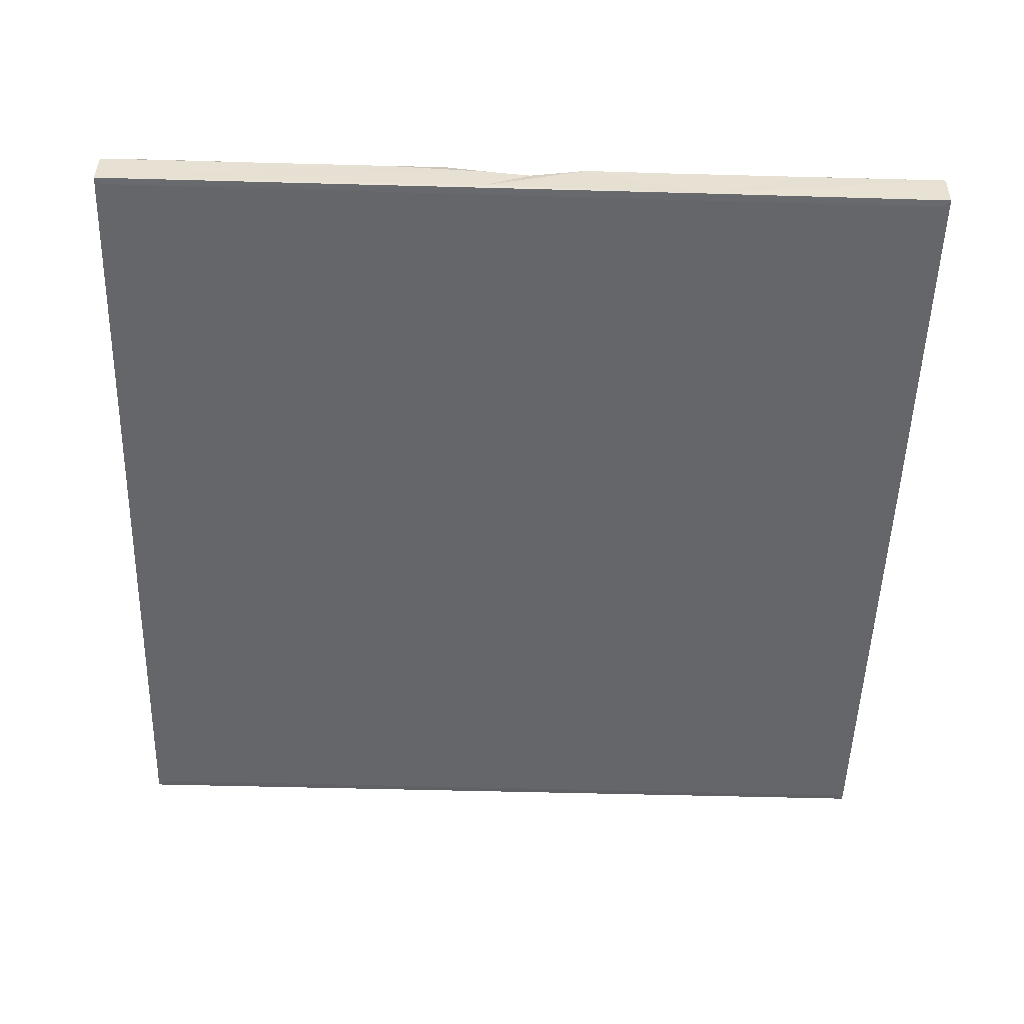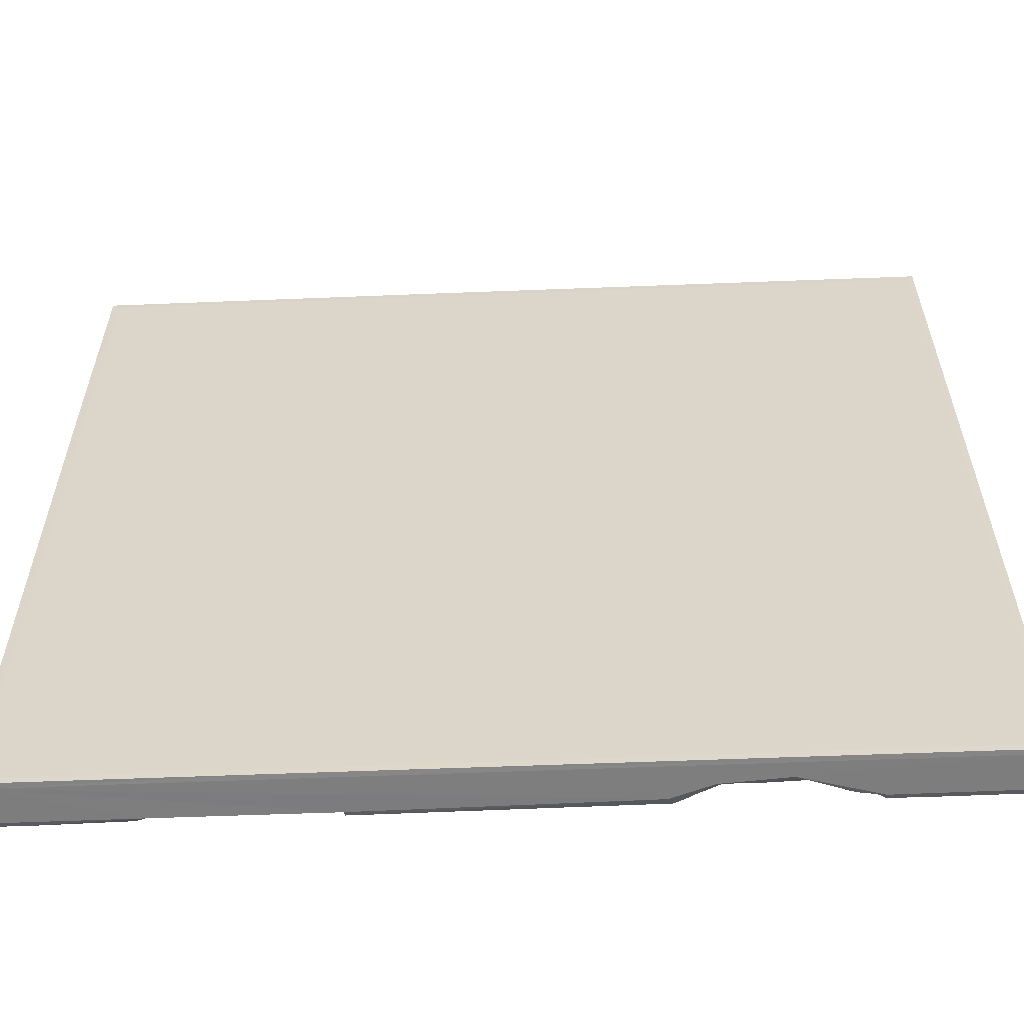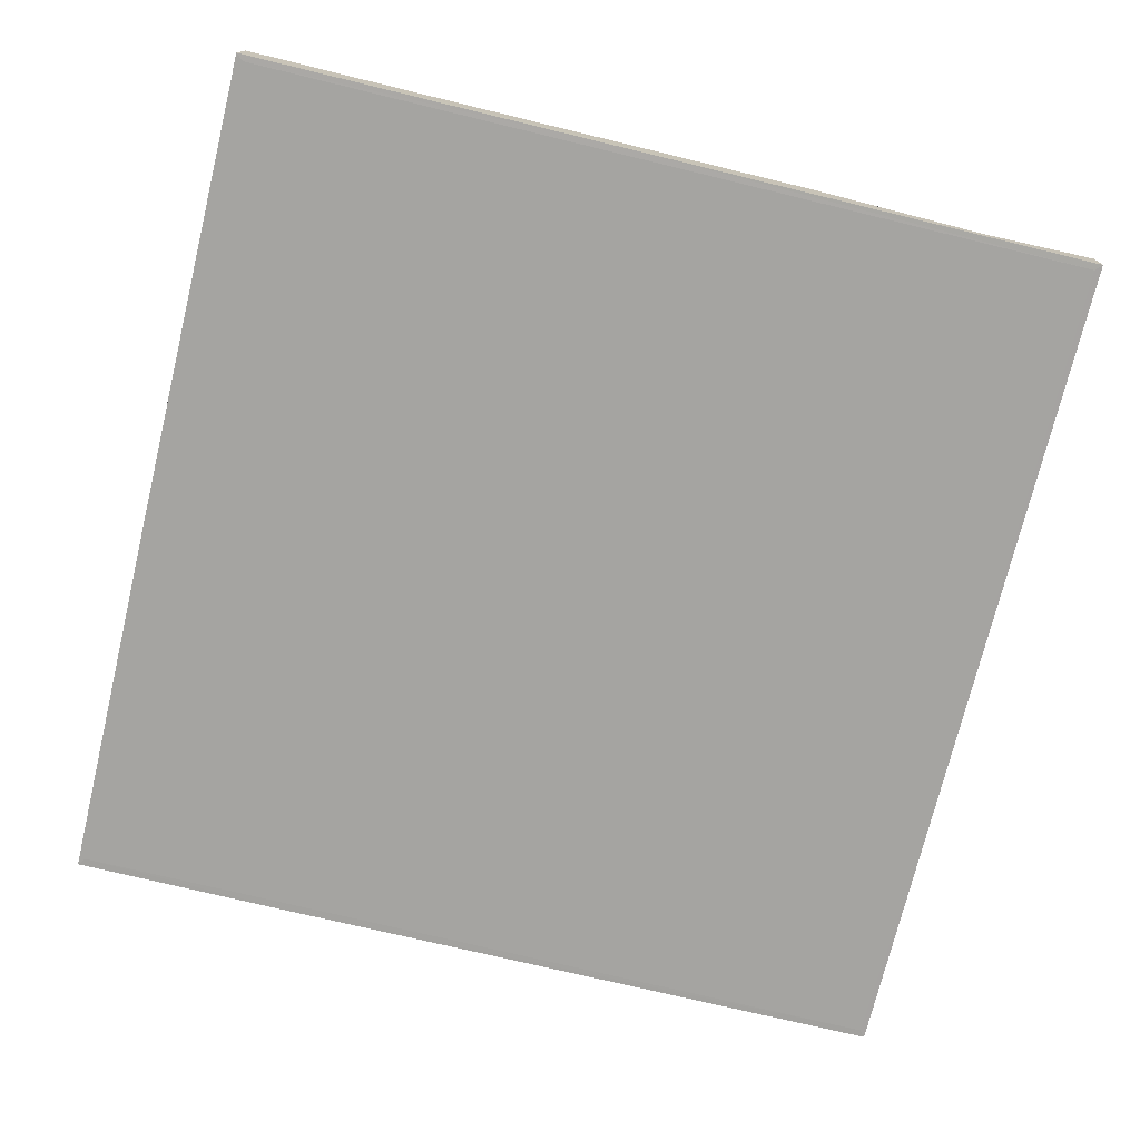
<metadata>
{"format":"obj","ext":"obj","renderer":"f3d","projection":"perspective","resolution":1024,"background":"white","views":[{"elev":-51.8,"azim":-91.7,"up":"+Y"},{"elev":-59.5,"azim":2.3,"up":"+Z"},{"elev":-73.3,"azim":76.4,"up":"+Y"}]}
</metadata>
<code>
v 0.00293 -4.046 228.4
v 499.9 -0.06629 417
v 0.5527 -22.8 499.3
v 495.9 -19.99 0.000977
v 164.3 3.716 490
v 448.5 3.62 2.024
v 207.7 3.532 494.2
v 412.7 3.713 469.9
v 498 3.379 420.9
v 321.2 -1.465 -0.000977
v 414 3.642 491.7
v 223.4 3.658 318.6
v 143.6 3.714 82.24
v 252.1 0.8619 165.2
v 183 0.7898 14.33
v 440.2 3.723 286.1
v 0.2236 0.4523 286.3
v 328.3 3.7 60.59
v 495.9 -22.9 3.995
v 292.6 2.214 90.08
v 0.001953 -19.99 226.8
v 20.37 0.7895 231.8
v 85.89 3.717 9.36
v 1.973 3.468 53.78
v 20.32 3.745 58.74
v 418.5 0.3602 249.2
v 96.11 3.714 56.49
v 460.9 3.714 141.3
v 156.6 1.723 31.63
v 343.2 3.708 81.02
v 266.1 3.698 89.76
v 315.1 0.9325 335.2
v 432.1 3.714 27.71
v 174.2 0.07531 17.89
v 397.8 3.714 64.87
v 221.6 0.896 289.3
v 423.6 1.857 422.8
v 407.4 -0.827 1.507
v 453.2 1.128 212.2
v 106.6 3.714 72.16
v 135.4 3.713 190.7
v 460.7 2.903 161.5
v 336 3.714 348.9
v 387.8 3.697 270.6
v 244.5 3.712 279.9
v 143.6 -22.82 0.1455
v 486.2 0.4813 180.5
v 244.1 -7.517 500
v 74.22 3.714 317
v 415.8 3.709 57.28
v 86.17 3.718 259.4
v 496.3 3.755 178
v 175.6 3.713 497.6
v 498.2 3.27 297.3
v 28.97 0.9203 444.7
v 120.5 3.712 336
v 248.2 0.7367 333.6
v 239.4 0.1149 485.3
v 102.2 0.9767 400.6
v 460.7 1.35 431.3
v 457 0.4864 456.5
v 430.3 0.8126 451.1
v 61.82 3.718 483.9
v 52.75 1.469 466.2
v 128 3.709 241.4
v 82.38 0.3004 250
v 8.193 3.54 85.39
v 1.897 3.333 287.5
v 255 3.714 230
v 373.6 3.714 420.3
v 398.2 3.713 421.1
v 250.2 0.2945 83.52
v 120.4 3.641 259.2
v 13.65 0.6624 180.6
v 146.9 3.714 343
v 418.6 3.71 405.8
v 280.9 3.656 322.7
v 386.2 -6.038 4.941
v 266.2 0.6665 314.4
v 173.4 3.206 60.26
v 250.6 3.758 423.5
v 273.6 3.131 491.8
v 1.784 3.198 420.7
v 196.7 3.554 53.52
v 0.168 0.1197 167.4
v 388.4 0.5988 251.5
v 1.955 3.376 204.7
v 498 3.496 446.5
v 47.97 0.5956 214.4
v 69.23 3.714 474.2
v 283.4 0.1693 50.04
v 143.6 0.6156 1.487
v 250.2 3.74 175.1
v 59.04 0.3932 225.6
v 45.43 1.738 42.73
v 77.99 1.414 491.5
v 92.26 0.1737 384.2
v 108 3.707 180.9
v 225.5 0.3175 298.4
v 444.6 0.5571 180.6
v 386 1.942 22.79
v 499.9 -22.79 0.1182
v 475.7 3.619 444.8
v 468.9 0.8596 196.8
v 8.213 3.547 335.4
v 203.9 3.112 263.2
v 260.2 3.718 414.6
v 421.3 3.418 1.898
v 307.7 1.557 52.94
v 428.6 1.01 277.9
v 94.59 -0.9412 250.6
v 1.196 -5.233 253.5
v 165.5 1.138 247.3
v 496.2 -22.9 495.2
v 335.9 2.708 319.8
v 303 3.035 81.74
v 138.8 3.712 215.1
v 430.3 0.8171 263.2
v 334.5 3.597 9.701
v 467.3 1.326 54.03
v 59.62 3.738 20.2
v 365 2.122 18.57
v 282.7 3.675 44.86
v 56.68 3.712 210.6
v 464.7 3.115 193.4
v 342.1 3.735 25.68
v 250.1 0.1207 343.3
v 61.99 3.713 431.4
v 43.1 3.717 216.7
v 258.7 3.699 91.71
v 499.9 0.002231 168.8
v 217.9 3.719 455.8
v 1.94 3.509 176.1
v 64.49 1.006 21.31
v 83.66 -0.9152 238.5
v 121.7 2.537 391.5
v 250.3 3.662 325.5
v 311.1 0.536 273
v 329.5 0.7145 2.742
v 477.8 3.377 429.6
v 294.4 3.719 497.6
v 135.7 3.697 28.51
v 87.92 3.714 446
v 420.9 3.393 498.2
v 3.947 -2.984 234.2
v 203.4 -0.5107 289.5
v 405.7 3.715 193.3
v 38.76 3.712 256.3
v 305.5 1.042 305
v 381.3 3.714 259.5
v 112.2 3.31 213.6
v 75.85 3.783 3.25
v 323 2.071 77.62
v 233.3 3.71 464
v 432.5 3.71 188.7
v 165.7 0.9443 498
v 490.7 3.718 413.2
v 304.8 3.684 339.6
v 124.4 3.668 357.6
v 80.8 -0.02343 0.07227
v 323.8 3.663 497.7
v 1.952 3.109 1.701
v 352.8 1.338 17.25
v 330.7 3.715 391.4
v 0.2734 -22.81 0.07812
v 11 0.9984 261.6
v 266.4 3.712 465.7
v 421.2 2.584 287.6
v 0.2021 0.009871 83.23
v 475.1 1.901 183.9
v 343.4 -9.127 0.003906
v 491.1 3.721 137.7
v 335.6 3.632 241.7
v 357.2 3.713 50.86
v 4.272 -19.84 0
v 447.7 3.016 419.3
v 379.8 3.662 52.2
v 76.53 3.679 361.9
v 82.3 0.02061 499.8
v 2.043 3.589 12.76
v 166.6 -1.119 500
v 347 3.705 379.8
v 55.3 3.384 474.8
v 195.7 0.5871 222.2
v 465 0.8735 300.6
v 151.6 3.714 360.7
v 421.5 0.1431 0.1006
v 435.5 0.6168 19.22
v 447.1 -0.1923 453
v 34.59 3.28 453.5
v 123 0.3394 249.6
v 214.7 0.6367 200.8
v 188.7 3.16 498.6
v 199.2 2.181 40.33
v 232.5 0.9093 68.15
v 492.1 3.512 85.27
v 250.1 0.2238 414
v 495.9 -1.242 500
v 173.5 3.572 249.4
v 265.7 3.67 188.9
v 241.5 3.721 336
v 138.8 3.693 378.8
v 1.959 3.343 78.53
v 458.7 3.719 36.66
v 285.3 1.186 450.6
v 370.8 3.713 439.9
v 250 0.1591 151.5
v 332 3.708 297.5
v 145 2.568 52.95
v 172.6 3.098 1.467
v 451.2 1.515 38.61
v 314.6 2.052 101.5
v 294.1 -1.15 500
v 217.4 1.247 48.73
v 239.6 3.721 66.17
v 178.7 0.107 34.06
v 440.2 2.635 168
v 3.94 3.761 323.3
v 280.7 3.717 453.3
v 33.69 0.6928 299.6
v 294.4 -1.759 42.94
v 498.1 3.465 52.72
v 354.4 3.714 302.8
v 309.9 0.3094 46.81
v 28 3.715 181.4
v 480.8 1.226 433.1
v 437.8 1.22 225.6
v 278.5 2.563 86.69
v 117.8 2.505 194.3
v 36.05 3.673 232.5
v 240.5 3.719 413.4
v 432.7 3.714 488.1
v 75.89 3.796 249.3
v 403.6 3.669 9.633
v 208.2 3.465 36.84
v 64.61 1.445 477.6
v 442.6 3.537 213.6
v 213.4 0.2185 299.3
v 86.45 3.621 491.9
v 260 3.719 335.5
v 78.87 2.964 498.5
v 497.8 3.394 498.3
v 304.8 3.713 103.4
v 234.8 0.9728 430.9
v 150.9 2.077 26.99
v 40.11 3.597 39.95
v 306.6 1.611 474.3
v 5.033 -22.9 495.4
v 0.1484 -22.82 356.9
v 91.74 3.523 210.6
v 207.3 0.8311 460.4
v 145.8 3.713 404.9
v 239.4 3.724 83.94
v 402.1 -0.8846 259
v 276.1 0.5522 191.4
v 293.6 2.228 317.7
v 33.8 0.9477 198.3
v 379.4 -11.71 0.005859
v 417 0.4045 1.168
v 8.003 3.525 164.7
v 336.4 3.609 491.9
v 103.4 3.486 419.3
v 127.5 -0.07323 499.9
v 285.5 3.585 68.78
v 499.9 -22.78 499.6
v 438.9 1.971 479
v 241.9 3.576 164
v 112 2.051 228.1
v 292.5 1.821 64.08
v 283.4 0.5857 298
v 430.9 3.714 313.8
v 164.2 3.717 240
v 240.3 3.712 300.2
v 10.71 3.733 416.1
v 412.7 3.713 442.2
v 0.2021 0.1614 417.5
v 332.5 -0.0272 499.8
v 303 0.5851 218.3
v 367.1 -6.718 3.152
v 229.6 3.713 267.9
v 332.6 0.2184 250.4
v 497.9 3.38 1.938
v 496.2 3.766 321.9
v 260.2 3.716 164.8
v 440.4 3.717 20.02
v 91.95 3.714 333.6
v 99.25 2.604 355.2
v 499.8 0.008814 331.3
v 172.2 0.1359 0.1084
v 124.4 3.232 7.27
v 449.7 3.732 277.3
v 423.9 3.758 249.7
v 25.01 3.645 1.975
v 166.3 0.7967 251.9
v 292.8 0.8072 460.7
v 0.2949 0.04949 0.09375
v 128.8 3.223 59.2
v 118.8 1.896 376.9
v 369.2 0.5482 20.57
v 414.1 3.637 241.7
v 325 3.745 250.2
v 123.9 3.033 46.53
v 320 3.432 291.6
v 440 3.771 233.6
v 446.7 3.548 472.3
v 0.1943 -0.02532 333.5
v 468.1 3.467 164.6
v 93.19 -0.4856 228.2
v 1.93 3.188 498.4
v 0.1328 0.1291 499.8
v 498.1 0.871 84.47
v 316.3 3.716 470.5
v 499.8 -22.75 282.6
v 165.7 3.731 260.9
v 185.6 3.715 280.8
v 332.6 3.714 109.3
v 323.7 3.719 3.395
v 499.8 -0.2162 0.0957
v 335 3.606 259.1
v 483.1 3.733 62.85
v 21.94 0.6925 62
v 4.336 -22.9 3.863
v 488.3 3.714 333.2
v 484.7 1.208 70.01
v 432.7 1.71 440.6
v 500 -0.1353 497.5
v 213.5 -22.8 499.9
f 253 272 267
f 289 10 175
f 85 169 165
f 131 265 313
f 147 35 173
f 198 277 265
f 327 114 265
f 48 327 265
f 258 4 175
f 123 139 317
f 187 318 4
f 275 312 261
f 5 12 186
f 263 179 327
f 48 181 327
f 277 48 265
f 314 286 56
f 276 306 249
f 81 132 154
f 81 154 219
f 314 51 49
f 143 90 5
f 174 126 18
f 30 316 173
f 163 279 171
f 258 187 4
f 253 117 272
f 87 22 230
f 23 95 67
f 129 148 233
f 191 73 314
f 13 225 124
f 225 89 124
f 271 70 323
f 275 261 8
f 2 88 326
f 61 226 140
f 157 323 76
f 2 288 323
f 147 173 300
f 185 118 16
f 86 300 281
f 281 319 150
f 12 5 231
f 44 43 70
f 223 150 208
f 316 284 173
f 149 256 32
f 138 281 301
f 173 281 300
f 278 281 173
f 33 50 147
f 107 158 240
f 70 164 312
f 277 213 48
f 69 106 280
f 69 199 106
f 137 301 45
f 278 200 301
f 51 105 49
f 49 105 274
f 32 256 158
f 44 223 43
f 197 107 127
f 107 197 205
f 251 244 231
f 280 106 36
f 57 99 238
f 92 160 290
f 257 89 225
f 113 192 272
f 294 191 314
f 184 294 199
f 40 225 13
f 178 274 128
f 220 105 51
f 105 306 276
f 54 288 131
f 161 213 277
f 286 287 56
f 186 298 136
f 186 252 5
f 272 65 113
f 130 207 14
f 130 14 284
f 158 77 240
f 10 289 210
f 15 34 194
f 311 196 131
f 133 85 87
f 299 126 174
f 299 177 101
f 35 177 173
f 254 44 168
f 323 71 76
f 323 16 271
f 150 319 208
f 1 165 21
f 87 145 22
f 237 147 300
f 128 274 90
f 128 90 143
f 30 153 316
f 30 18 153
f 116 243 212
f 224 109 18
f 18 109 153
f 17 21 249
f 119 139 224
f 221 264 269
f 148 68 233
f 157 176 140
f 140 2 157
f 160 289 175
f 23 225 27
f 290 160 23
f 121 180 24
f 121 24 246
f 137 45 273
f 45 99 273
f 200 199 69
f 301 200 69
f 36 106 146
f 86 44 254
f 230 22 148
f 129 230 148
f 136 97 59
f 86 150 44
f 172 307 131
f 52 54 131
f 5 252 262
f 262 143 5
f 39 104 125
f 237 300 125
f 300 227 125
f 243 284 316
f 316 212 243
f 38 187 258
f 171 279 258
f 274 178 49
f 287 286 178
f 290 23 27
f 142 302 245
f 33 147 28
f 117 229 268
f 268 151 308
f 229 151 268
f 317 10 210
f 59 143 262
f 319 303 208
f 8 261 11
f 279 78 258
f 78 279 299
f 73 51 314
f 70 43 182
f 174 18 30
f 177 30 173
f 120 324 320
f 324 120 196
f 264 228 269
f 31 130 243
f 269 228 20
f 273 57 137
f 76 176 157
f 57 79 137
f 155 147 237
f 212 153 116
f 109 269 20
f 116 20 243
f 61 8 11
f 223 208 115
f 122 126 299
f 87 1 145
f 60 62 189
f 117 65 272
f 50 35 147
f 138 270 149
f 151 250 308
f 136 262 252
f 186 202 252
f 298 97 136
f 142 27 302
f 297 40 13
f 29 209 216
f 228 264 31
f 228 31 243
f 153 212 316
f 28 147 217
f 188 259 33
f 12 315 75
f 224 221 269
f 126 119 18
f 199 146 106
f 118 292 26
f 47 52 131
f 227 39 125
f 309 310 179
f 310 83 276
f 190 309 183
f 323 70 71
f 27 225 40
f 302 27 40
f 277 11 261
f 253 13 41
f 268 308 111
f 219 154 167
f 197 127 231
f 229 98 250
f 229 41 98
f 172 42 307
f 71 206 275
f 206 312 275
f 271 168 44
f 45 280 36
f 69 45 301
f 270 77 256
f 161 141 213
f 289 92 34
f 166 112 17
f 118 110 16
f 58 7 48
f 26 86 254
f 314 49 286
f 234 50 33
f 13 209 297
f 45 36 99
f 170 42 100
f 234 101 177
f 7 53 193
f 52 283 54
f 22 145 112
f 113 294 184
f 247 219 161
f 161 219 141
f 177 174 30
f 79 270 137
f 193 53 181
f 158 312 164
f 253 195 194
f 15 194 214
f 188 285 259
f 131 307 170
f 207 72 267
f 272 192 267
f 113 184 192
f 55 64 90
f 317 215 123
f 177 299 174
f 71 275 325
f 13 124 98
f 98 124 250
f 202 186 136
f 254 168 110
f 160 134 23
f 127 57 231
f 78 299 101
f 191 268 111
f 251 132 244
f 37 71 325
f 189 8 61
f 63 96 236
f 236 96 239
f 64 236 90
f 124 94 135
f 65 268 191
f 67 169 260
f 169 67 321
f 321 25 203
f 159 287 298
f 12 57 238
f 44 150 223
f 71 70 206
f 308 135 111
f 78 38 258
f 205 295 312
f 205 197 81
f 205 219 295
f 154 132 7
f 287 97 298
f 287 178 97
f 165 46 322
f 34 29 216
f 123 215 72
f 312 247 277
f 139 171 10
f 10 171 175
f 11 277 144
f 74 129 257
f 314 56 75
f 36 146 238
f 83 309 190
f 63 309 241
f 241 309 179
f 131 196 172
f 290 27 142
f 283 304 291
f 282 285 204
f 6 285 282
f 109 20 116
f 5 239 156
f 231 5 156
f 196 28 172
f 97 178 128
f 218 306 220
f 60 189 140
f 140 189 61
f 216 209 80
f 80 209 13
f 90 236 239
f 42 217 100
f 75 159 298
f 216 80 194
f 29 302 209
f 22 112 166
f 208 303 149
f 208 149 32
f 222 282 320
f 169 85 260
f 43 32 158
f 182 43 158
f 134 95 23
f 134 246 95
f 163 119 126
f 122 163 126
f 9 103 88
f 120 204 211
f 120 211 196
f 34 245 29
f 91 130 264
f 153 109 116
f 221 91 264
f 320 324 311
f 92 245 34
f 278 255 200
f 271 44 70
f 56 287 159
f 56 159 75
f 317 139 10
f 179 239 241
f 263 156 239
f 99 57 273
f 246 25 95
f 146 199 294
f 146 294 315
f 184 199 93
f 276 55 274
f 182 164 70
f 62 8 189
f 301 137 270
f 296 169 24
f 64 183 236
f 13 98 41
f 214 194 195
f 262 136 59
f 239 96 241
f 279 163 122
f 156 181 53
f 218 68 306
f 293 160 296
f 296 24 180
f 108 259 285
f 83 190 55
f 276 83 55
f 58 154 7
f 187 259 108
f 270 79 77
f 66 94 233
f 91 72 130
f 249 248 3
f 248 327 3
f 325 275 62
f 112 1 21
f 227 304 39
f 322 19 248
f 248 19 114
f 19 102 313
f 46 19 322
f 112 145 1
f 322 248 249
f 114 327 248
f 19 313 114
f 195 72 215
f 41 117 253
f 41 229 117
f 64 190 183
f 93 14 192
f 192 14 267
f 118 26 254
f 176 325 62
f 89 94 124
f 120 320 204
f 121 134 160
f 282 222 318
f 92 290 142
f 28 217 42
f 156 251 231
f 163 171 119
f 285 211 204
f 135 66 111
f 170 100 125
f 201 57 12
f 308 250 124
f 240 79 127
f 22 166 148
f 231 244 81
f 108 6 187
f 318 6 282
f 194 34 216
f 194 84 253
f 132 53 7
f 133 74 85
f 256 77 158
f 117 268 65
f 7 193 181
f 48 7 181
f 295 247 312
f 277 247 161
f 86 281 150
f 138 149 303
f 223 115 43
f 171 139 119
f 194 80 84
f 234 78 101
f 284 14 255
f 255 173 284
f 82 58 48
f 18 119 224
f 132 251 53
f 232 266 144
f 52 304 283
f 104 39 304
f 226 103 9
f 245 302 29
f 148 166 68
f 65 191 113
f 113 191 294
f 61 305 226
f 73 66 51
f 111 66 73
f 319 281 138
f 211 188 33
f 200 93 199
f 87 85 1
f 75 298 186
f 140 226 2
f 167 58 82
f 293 152 160
f 300 304 227
f 165 322 249
f 131 313 102
f 318 222 311
f 81 244 132
f 312 277 261
f 257 129 89
f 26 304 300
f 11 266 61
f 169 321 203
f 76 37 176
f 151 229 250
f 162 293 296
f 219 167 141
f 88 242 326
f 88 232 242
f 167 154 58
f 176 60 140
f 14 93 255
f 6 108 285
f 69 280 45
f 181 263 327
f 169 203 24
f 169 296 165
f 175 46 165
f 4 318 102
f 264 130 31
f 202 136 252
f 200 255 93
f 306 68 17
f 129 94 89
f 293 180 121
f 129 133 87
f 289 15 210
f 4 102 46
f 185 323 288
f 12 75 186
f 267 72 253
f 17 112 21
f 190 64 55
f 281 278 301
f 187 38 259
f 38 234 259
f 305 232 88
f 291 304 292
f 292 118 291
f 183 63 236
f 92 142 245
f 183 309 63
f 118 254 110
f 251 156 53
f 253 84 13
f 84 80 13
f 210 15 235
f 242 198 326
f 144 277 198
f 110 168 16
f 16 168 271
f 311 324 196
f 226 9 2
f 96 63 241
f 307 42 170
f 35 234 177
f 81 219 205
f 297 302 40
f 14 207 267
f 74 133 129
f 238 146 315
f 191 111 73
f 28 42 172
f 259 234 33
f 196 33 28
f 274 55 90
f 115 32 43
f 160 92 289
f 166 17 68
f 141 82 213
f 235 15 214
f 317 210 235
f 317 235 215
f 100 217 155
f 60 176 62
f 255 278 173
f 233 218 220
f 233 68 218
f 220 306 105
f 66 220 51
f 91 221 123
f 293 162 180
f 308 124 135
f 239 179 263
f 93 192 184
f 231 57 201
f 90 239 5
f 74 257 225
f 94 66 135
f 288 265 131
f 201 12 231
f 99 36 238
f 25 24 203
f 246 24 25
f 100 237 125
f 79 57 127
f 100 155 237
f 242 232 144
f 305 266 232
f 315 294 314
f 214 215 235
f 209 302 297
f 238 315 12
f 59 97 128
f 240 127 107
f 152 293 121
f 152 121 160
f 326 265 2
f 326 198 265
f 72 207 130
f 313 265 114
f 70 312 206
f 304 26 292
f 72 91 123
f 46 102 19
f 221 224 139
f 79 240 77
f 249 21 165
f 104 304 52
f 52 47 104
f 59 128 143
f 220 66 233
f 213 82 48
f 258 175 171
f 176 37 325
f 242 144 198
f 1 85 165
f 260 85 74
f 263 181 156
f 125 47 170
f 144 266 11
f 282 204 320
f 86 26 300
f 162 296 180
f 104 47 125
f 296 175 165
f 296 160 175
f 129 87 230
f 62 275 8
f 276 249 310
f 20 228 243
f 279 122 299
f 266 305 61
f 234 35 50
f 224 269 109
f 310 249 3
f 276 274 105
f 243 130 284
f 286 49 178
f 107 205 312
f 288 2 265
f 195 253 72
f 214 195 215
f 23 67 225
f 67 260 225
f 289 34 15
f 312 158 107
f 167 82 141
f 2 323 157
f 291 185 283
f 247 295 219
f 233 94 129
f 67 95 321
f 188 211 285
f 310 309 83
f 121 246 134
f 47 131 170
f 319 138 303
f 103 305 88
f 226 305 103
f 185 291 118
f 185 288 283
f 318 187 6
f 179 310 327
f 311 102 318
f 311 131 102
f 17 249 306
f 196 211 33
f 9 88 2
f 260 74 225
f 314 75 315
f 231 81 197
f 115 208 32
f 321 95 25
f 38 78 234
f 222 320 311
f 54 283 288
f 217 147 155
f 175 4 46
f 323 185 16
f 221 139 123
f 182 158 164
f 149 270 256
f 76 71 37
f 310 3 327
f 270 138 301

</code>
